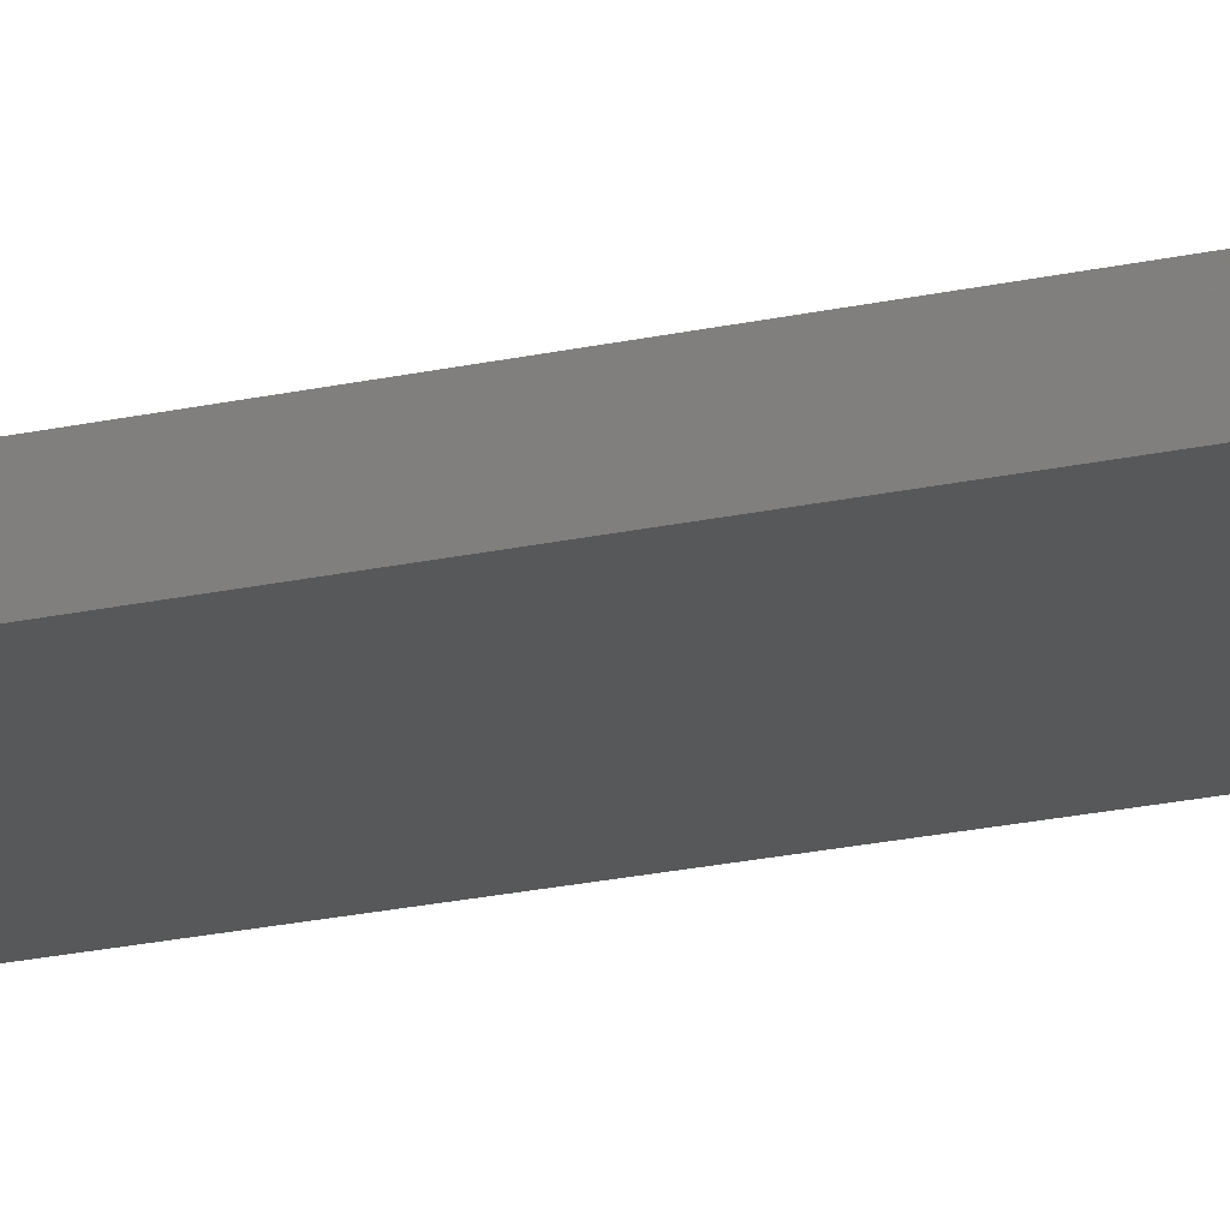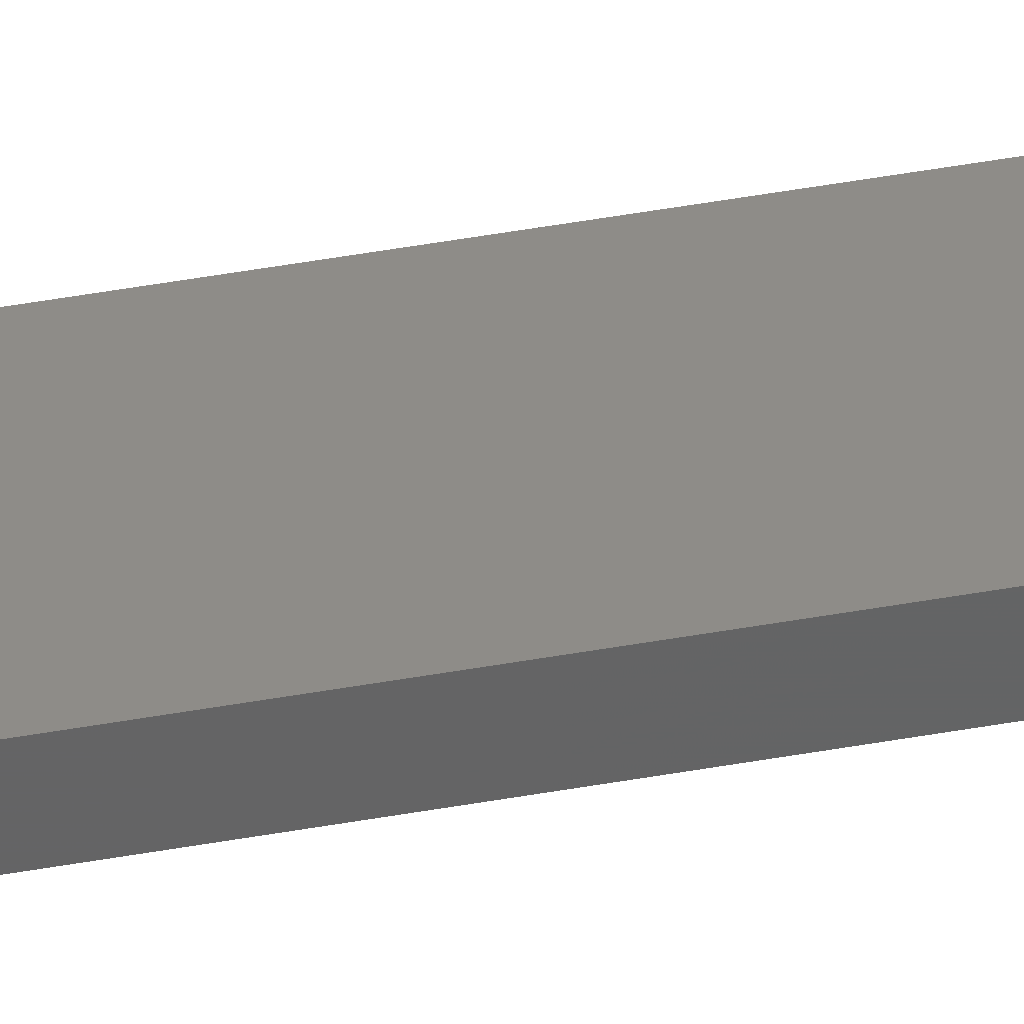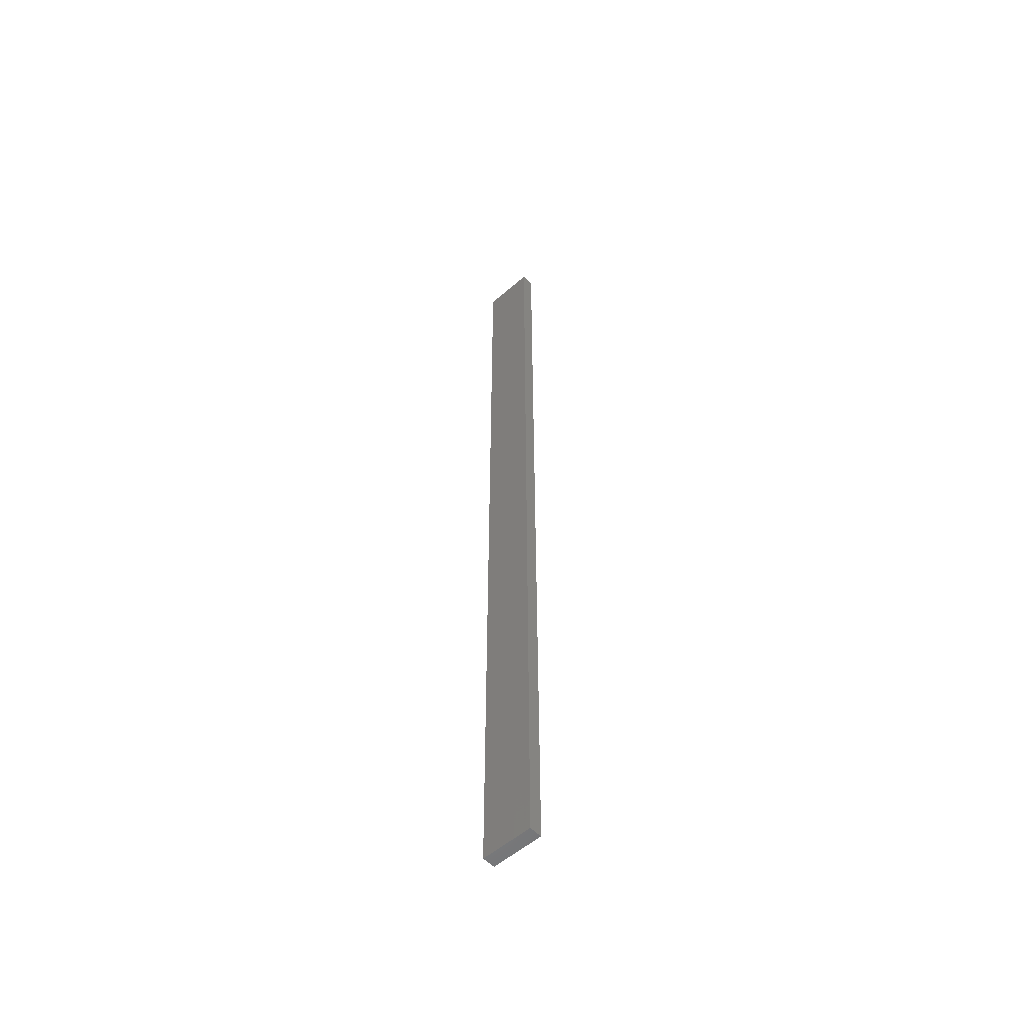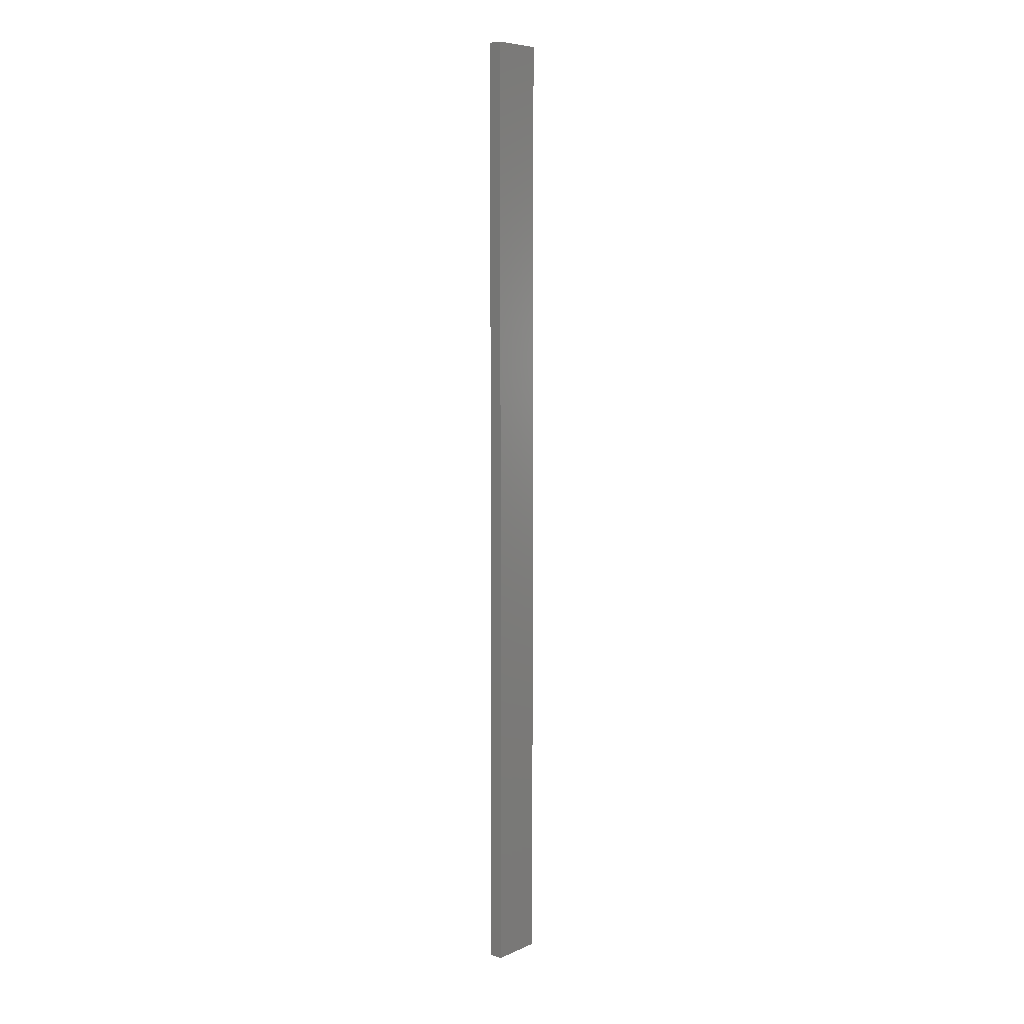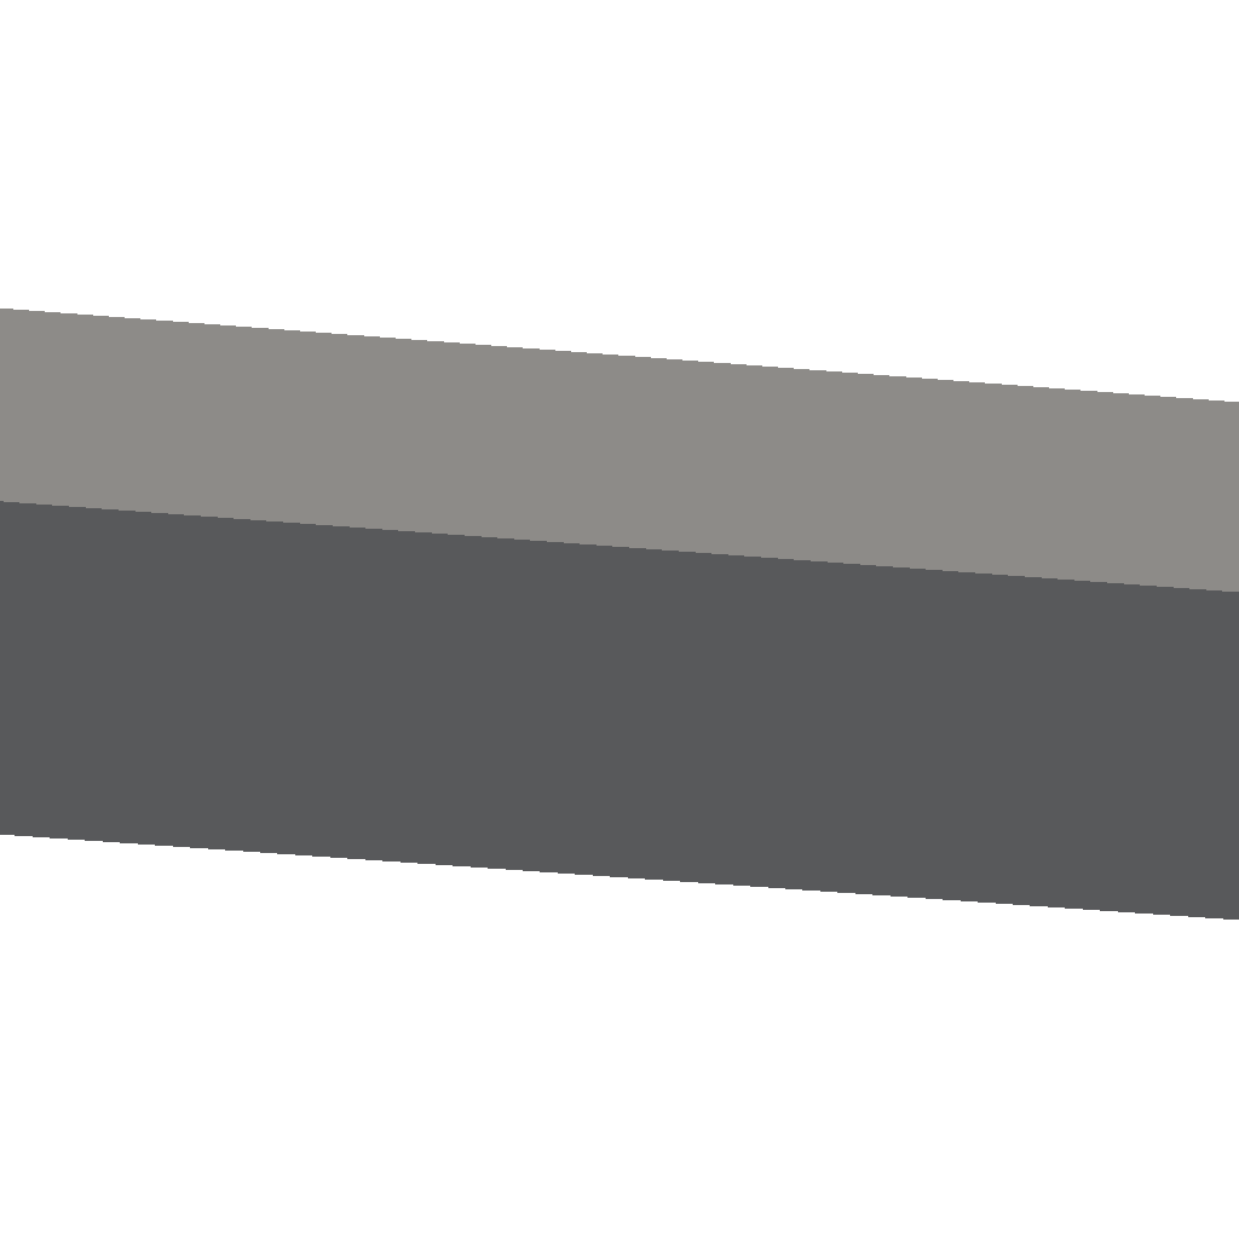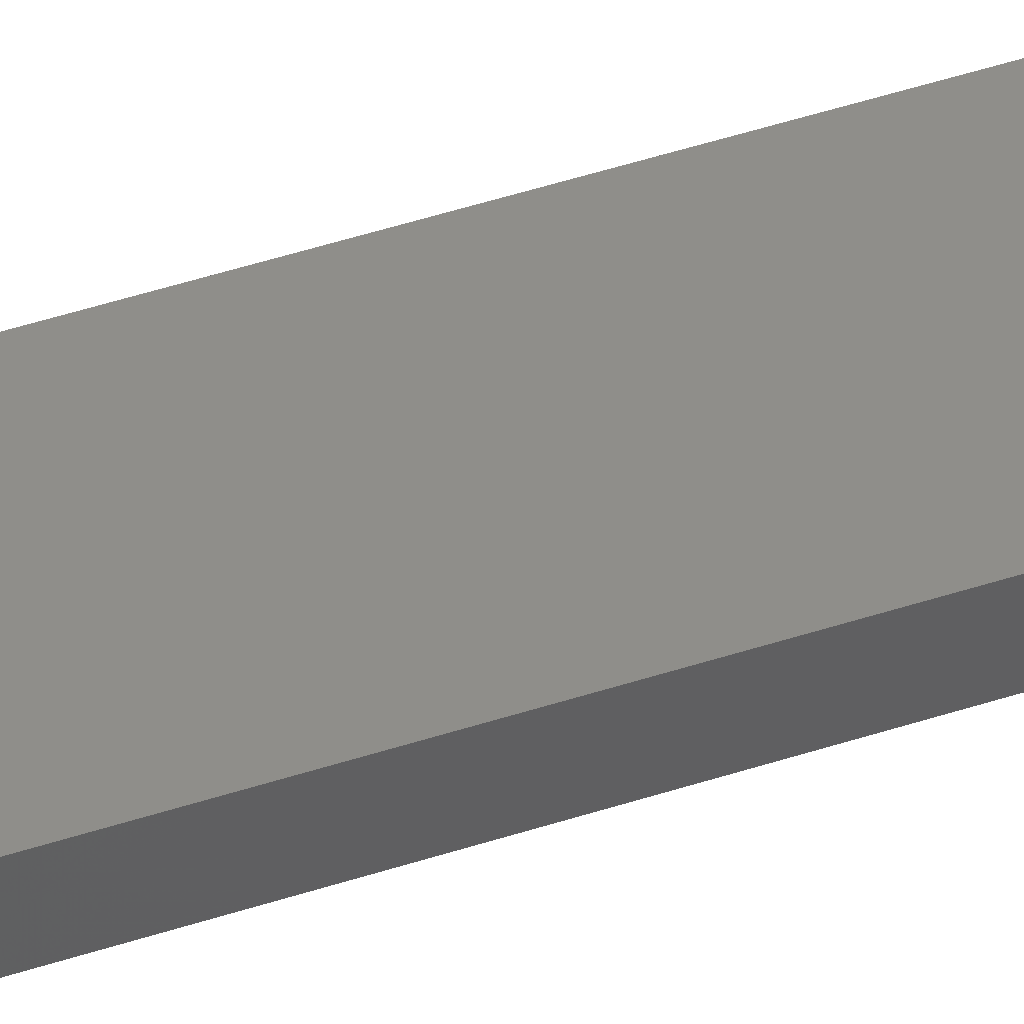
<metadata>
{"format":"stl","ext":"stl","renderer":"f3d","projection":"perspective","resolution":1024,"background":"white","views":[{"elev":-10.0,"azim":-50.1,"up":"+Y"},{"elev":50.2,"azim":-101.0,"up":"+Y"},{"elev":-54.4,"azim":30.8,"up":"+Z"},{"elev":7.3,"azim":-62.4,"up":"+Z"},{"elev":-11.0,"azim":-110.8,"up":"+Y"},{"elev":32.4,"azim":63.0,"up":"+Y"}]}
</metadata>
<code>
# stl→obj: 16 verts, 28 faces
v -18.96 -2.419 -288.2
v -18.96 -2.419 -284.6
v -19.02 -2.405 -284.6
v -19.02 -2.405 -288.2
v -19.09 -2.391 -284.6
v -19.09 -2.391 -288.2
v -19.15 -2.377 -288.2
v -19.15 -2.377 -284.6
v -19.14 -2.328 -284.6
v -19.14 -2.328 -288.2
v -18.95 -2.37 -284.6
v -19.01 -2.356 -288.2
v -19.01 -2.356 -284.6
v -19.08 -2.342 -284.6
v -18.95 -2.37 -288.2
v -19.08 -2.342 -288.2
f 1 2 3
f 4 3 5
f 4 1 3
f 6 4 5
f 7 5 8
f 7 6 5
f 7 9 10
f 8 9 7
f 11 12 13
f 13 12 14
f 15 12 11
f 12 16 14
f 14 10 9
f 16 10 14
f 15 11 1
f 11 2 1
f 14 9 8
f 5 14 8
f 3 13 14
f 3 14 5
f 2 11 13
f 2 13 3
f 10 16 7
f 16 6 7
f 12 4 16
f 16 4 6
f 15 1 12
f 12 1 4

</code>
